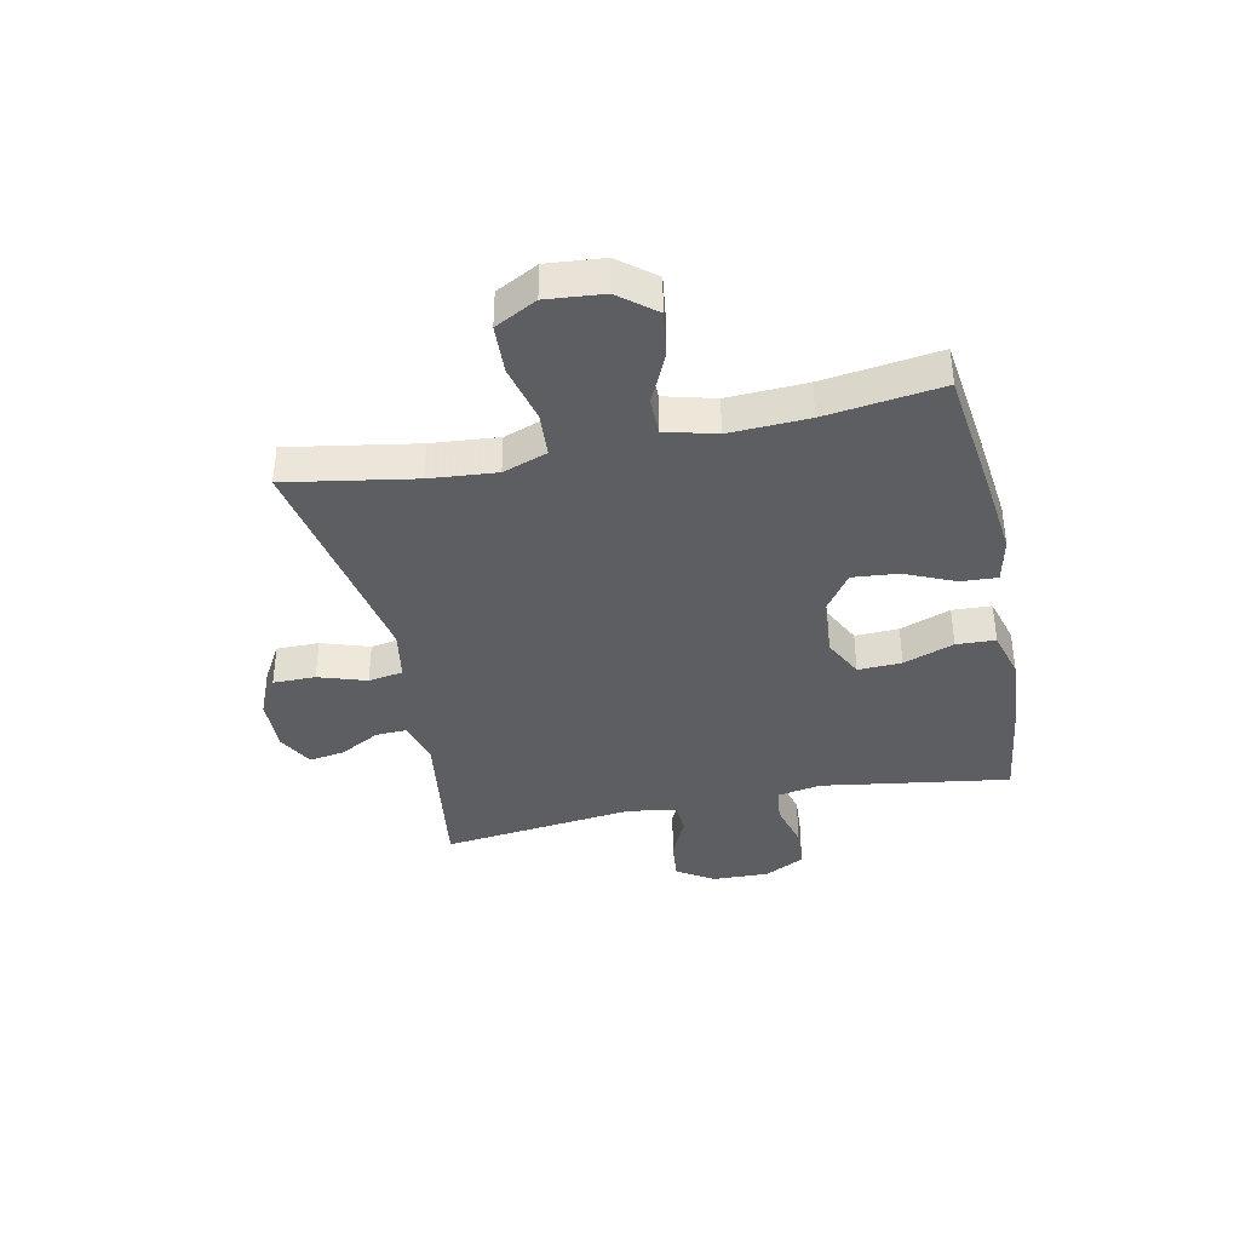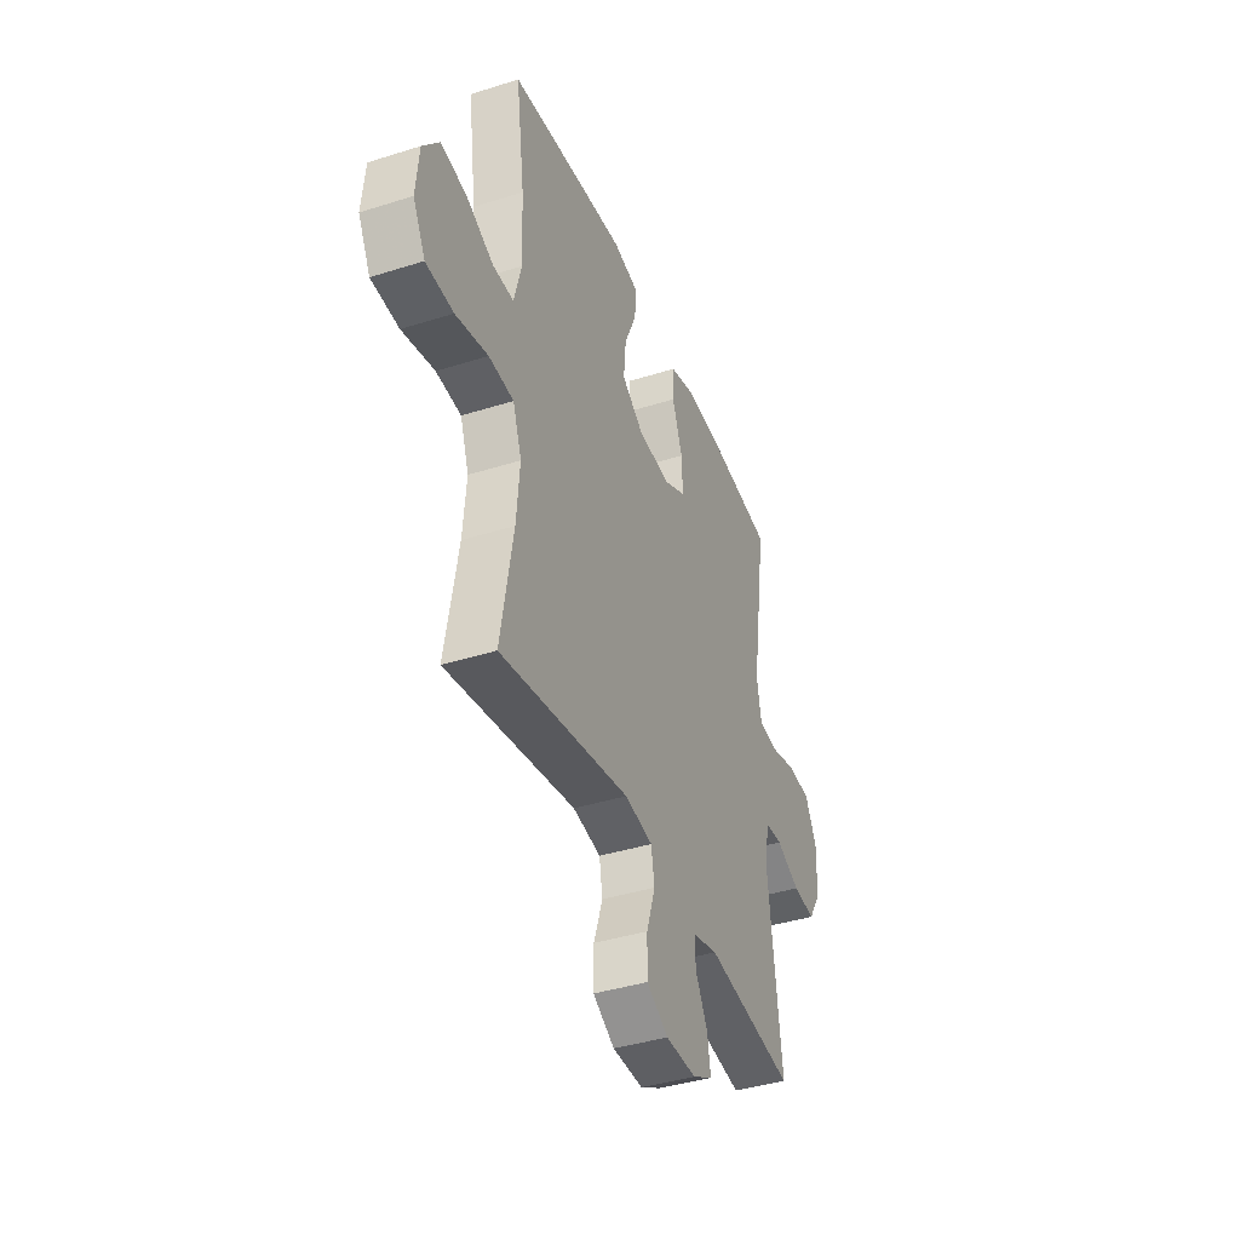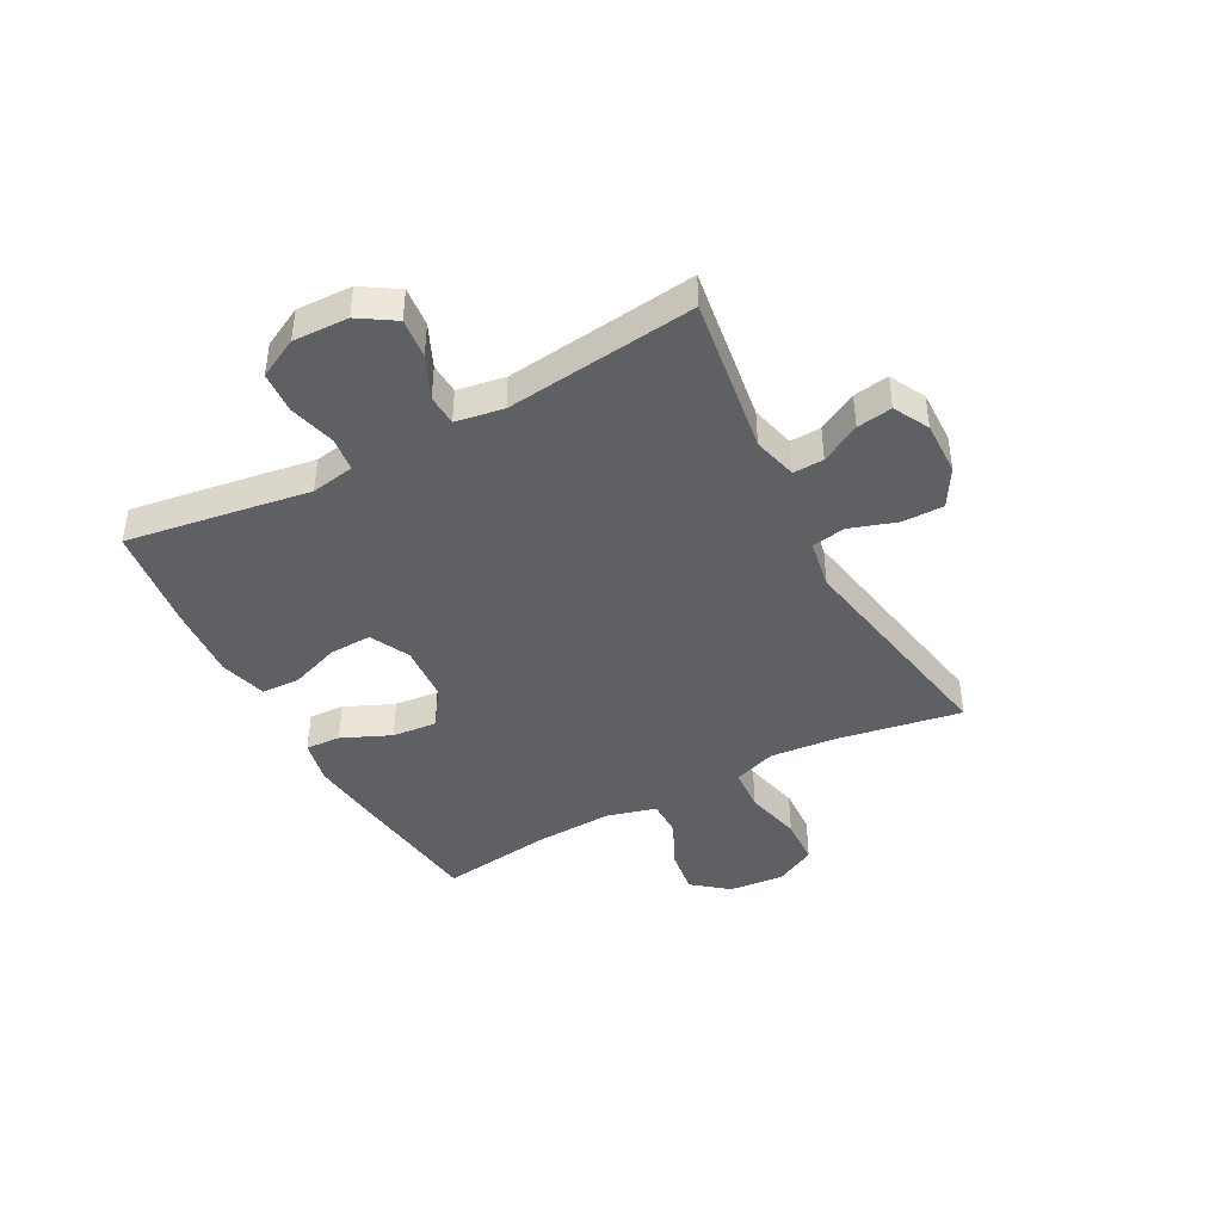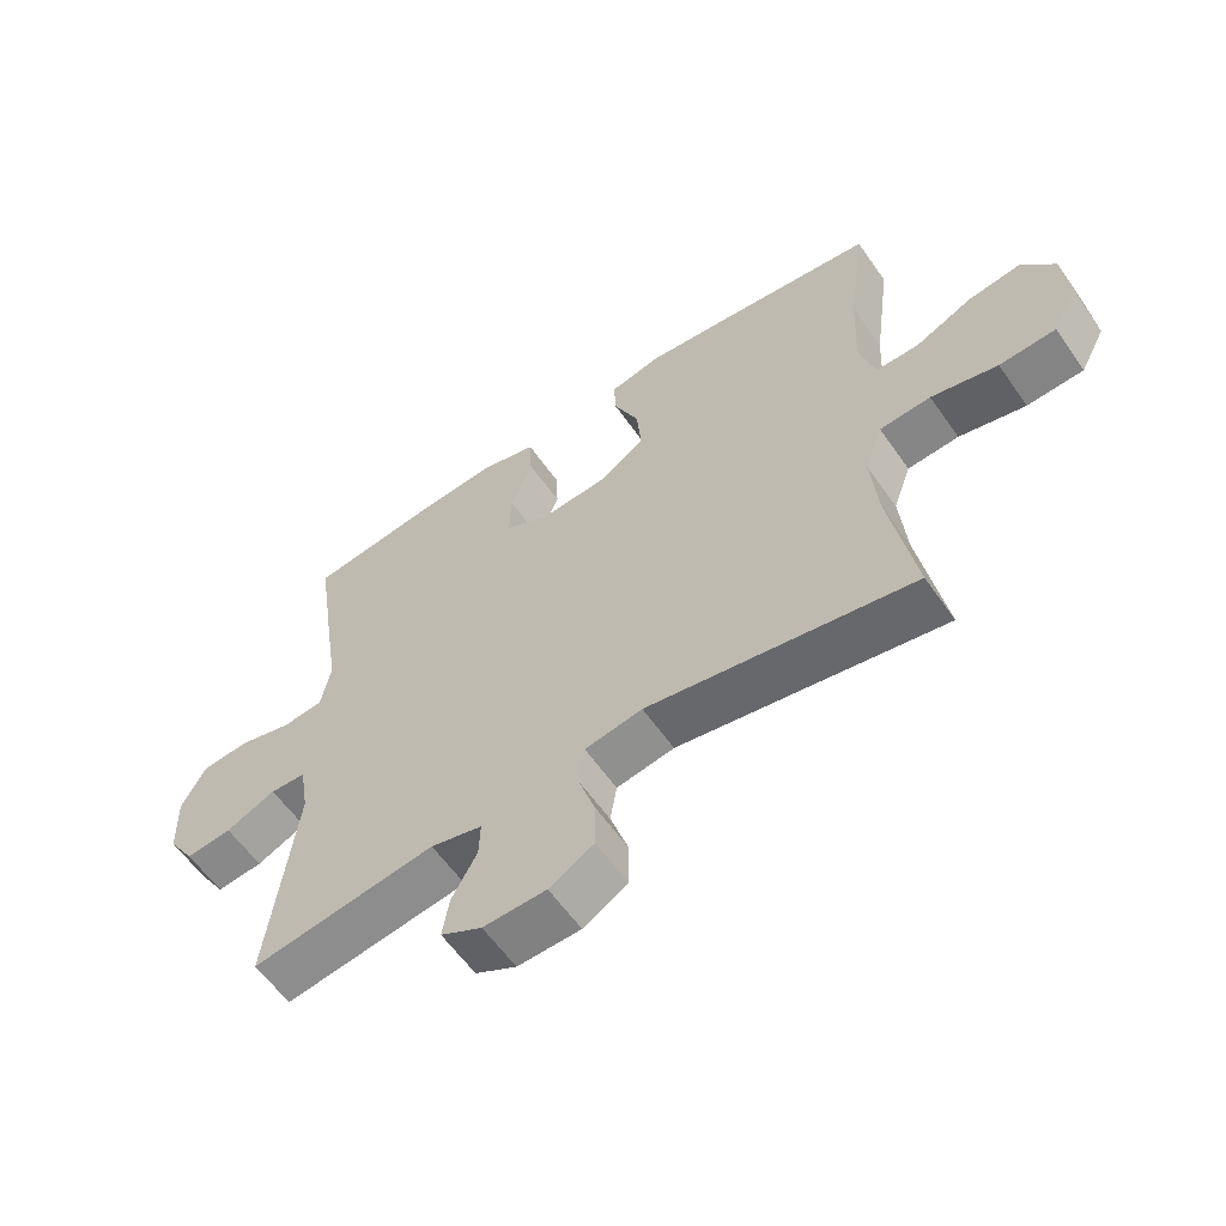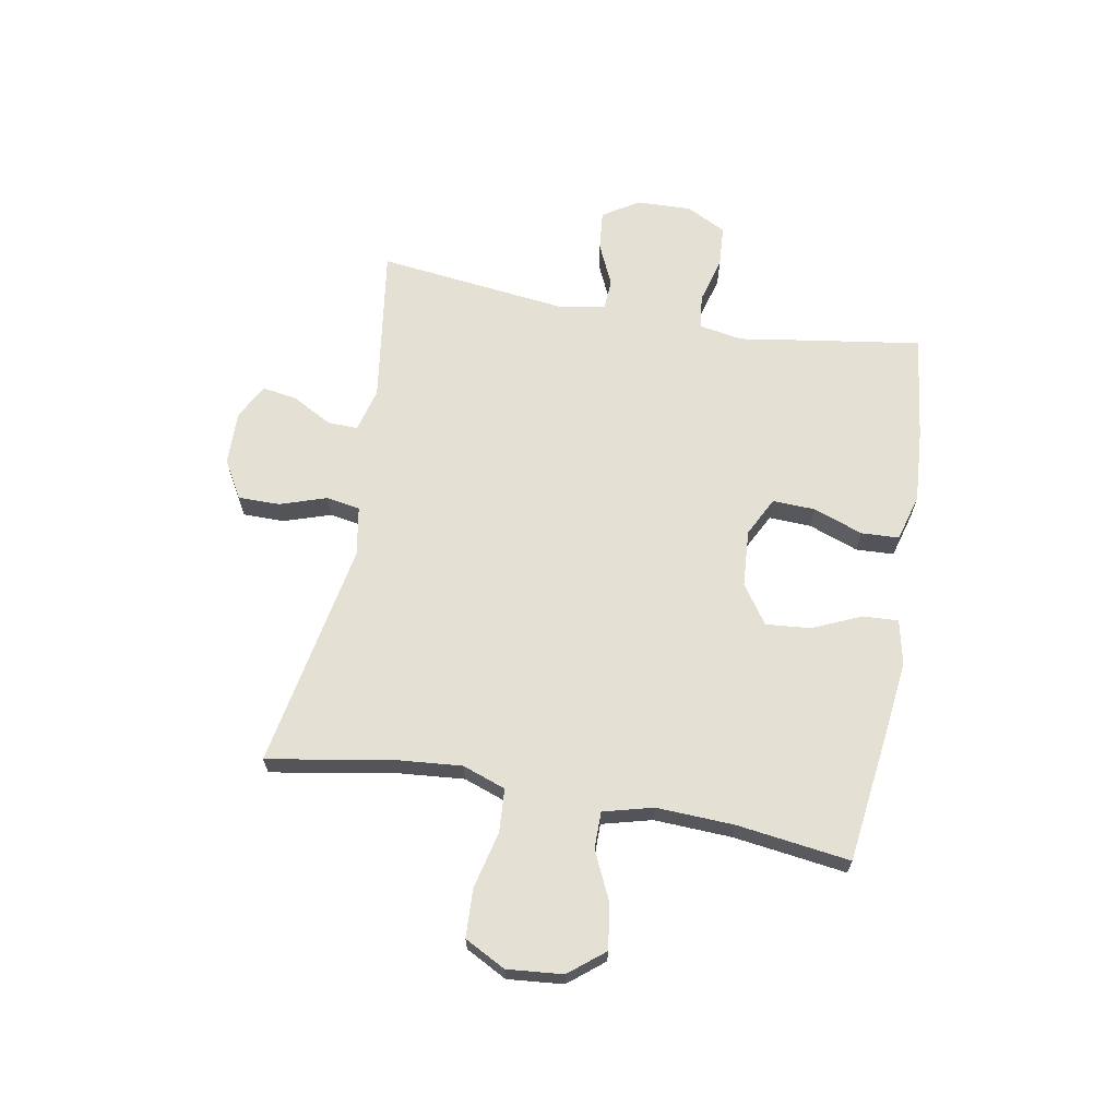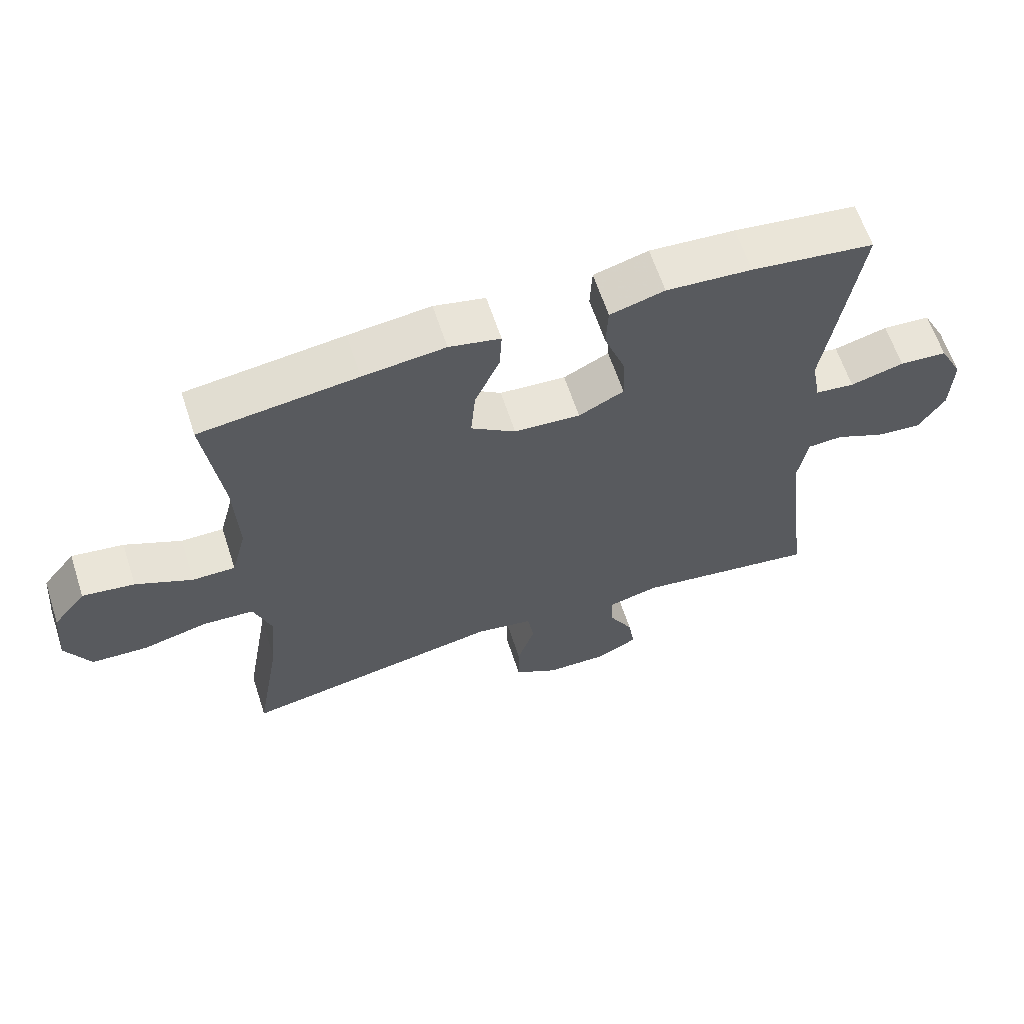
<metadata>
{"format":"obj","ext":"obj","renderer":"f3d","projection":"perspective","resolution":1024,"background":"white","views":[{"elev":-38.2,"azim":-78.1,"up":"+Y"},{"elev":-40.1,"azim":-68.7,"up":"+Z"},{"elev":-42.7,"azim":118.1,"up":"+Y"},{"elev":-59.6,"azim":-145.2,"up":"+Z"},{"elev":65.7,"azim":-79.8,"up":"+Y"},{"elev":62.7,"azim":-18.1,"up":"+Z"}]}
</metadata>
<code>
v 0.5 0.07 0.5
v 0.469 0.07 0.293
v 0.451 0.07 0.177
v 0.465 0.07 0.1
v 0.525 0.07 0.093
v 0.607 0.07 0.115
v 0.68 0.07 0.11
v 0.716 0.07 0.04
v 0.713 0.07 -0.057
v 0.673 0.07 -0.12
v 0.603 0.07 -0.113
v 0.528 0.07 -0.079
v 0.474 0.07 -0.082
v 0.46 0.07 -0.166
v 0.5 0.07 -0.5
v 0.222 0.07 -0.46
v 0.144 0.07 -0.48
v 0.146 0.07 -0.534
v 0.184 0.07 -0.603
v 0.194 0.07 -0.665
v 0.132 0.07 -0.698
v 0.037 0.07 -0.696
v -0.03 0.07 -0.657
v -0.03 0.07 -0.584
v -0.003 0.07 -0.502
v -0.013 0.07 -0.442
v -0.1 0.07 -0.427
v -0.5 0.07 -0.5
v -0.462 0.07 -0.28
v -0.452 0.07 -0.165
v -0.479 0.07 -0.089
v -0.556 0.07 -0.084
v -0.656 0.07 -0.108
v -0.741 0.07 -0.104
v -0.779 0.07 -0.032
v -0.77 0.07 0.066
v -0.72 0.07 0.128
v -0.641 0.07 0.117
v -0.555 0.07 0.077
v -0.49 0.07 0.077
v -0.467 0.07 0.164
v -0.473 0.07 0.3
v -0.5 0.07 0.5
v -0.261 0.07 0.53
v -0.136 0.07 0.544
v -0.058 0.07 0.527
v -0.061 0.07 0.465
v -0.099 0.07 0.379
v -0.106 0.07 0.3
v -0.038 0.07 0.253
v 0.063 0.07 0.246
v 0.132 0.07 0.281
v 0.129 0.07 0.356
v 0.097 0.07 0.443
v 0.1 0.07 0.51
v 0.183 0.07 0.533
v 0.313 0.07 0.524
v 0.5 0 0.5
v 0.469 0 0.293
v 0.451 0 0.177
v 0.465 0 0.1
v 0.525 0 0.093
v 0.607 0 0.115
v 0.68 0 0.11
v 0.716 0 0.04
v 0.713 0 -0.057
v 0.673 0 -0.12
v 0.603 0 -0.113
v 0.528 0 -0.079
v 0.474 0 -0.082
v 0.46 0 -0.166
v 0.5 0 -0.5
v 0.222 0 -0.46
v 0.144 0 -0.48
v 0.146 0 -0.534
v 0.184 0 -0.603
v 0.194 0 -0.665
v 0.132 0 -0.698
v 0.037 0 -0.696
v -0.03 0 -0.657
v -0.03 0 -0.584
v -0.003 0 -0.502
v -0.013 0 -0.442
v -0.1 0 -0.427
v -0.5 0 -0.5
v -0.462 0 -0.28
v -0.452 0 -0.165
v -0.479 0 -0.089
v -0.556 0 -0.084
v -0.656 0 -0.108
v -0.741 0 -0.104
v -0.779 0 -0.032
v -0.77 0 0.066
v -0.72 0 0.128
v -0.641 0 0.117
v -0.555 0 0.077
v -0.49 0 0.077
v -0.467 0 0.164
v -0.473 0 0.3
v -0.5 0 0.5
v -0.261 0 0.53
v -0.136 0 0.544
v -0.058 0 0.527
v -0.061 0 0.465
v -0.099 0 0.379
v -0.106 0 0.3
v -0.038 0 0.253
v 0.063 0 0.246
v 0.132 0 0.281
v 0.129 0 0.356
v 0.097 0 0.443
v 0.1 0 0.51
v 0.183 0 0.533
v 0.313 0 0.524
f 1 2 3
f 57 1 3
f 56 57 3
f 55 56 3
f 54 55 3
f 53 54 3
f 52 53 3 4
f 51 52 4
f 50 51 4
f 46 47 48
f 45 46 48
f 44 45 48
f 43 44 48
f 42 43 48
f 41 42 48 49
f 40 41 49 50
f 37 38 39
f 36 37 39
f 35 36 39
f 34 35 39
f 33 34 39
f 32 33 39
f 31 32 39 40
f 40 50 4
f 31 40 4
f 30 31 4
f 27 28 29
f 30 4 5
f 29 30 5
f 27 29 5
f 26 27 5
f 23 24 25
f 22 23 25
f 21 22 25
f 20 21 25
f 19 20 25
f 18 19 25
f 17 18 25 26
f 14 15 16
f 16 17 26
f 14 16 26
f 13 14 26
f 10 11 12
f 9 10 12
f 8 9 12
f 7 8 12
f 6 7 12
f 5 6 12
f 5 12 13
f 5 13 26
f 60 59 58
f 60 58 114
f 60 114 113
f 60 113 112
f 60 112 111
f 60 111 110
f 61 60 110 109
f 61 109 108
f 61 108 107
f 105 104 103
f 105 103 102
f 105 102 101
f 105 101 100
f 105 100 99
f 106 105 99 98
f 107 106 98 97
f 96 95 94
f 96 94 93
f 96 93 92
f 96 92 91
f 96 91 90
f 96 90 89
f 97 96 89 88
f 61 107 97
f 61 97 88
f 61 88 87
f 86 85 84
f 62 61 87
f 62 87 86
f 62 86 84
f 62 84 83
f 82 81 80
f 82 80 79
f 82 79 78
f 82 78 77
f 82 77 76
f 82 76 75
f 83 82 75 74
f 73 72 71
f 83 74 73
f 83 73 71
f 83 71 70
f 69 68 67
f 69 67 66
f 69 66 65
f 69 65 64
f 69 64 63
f 69 63 62
f 70 69 62
f 83 70 62
f 1 58 59 2
f 2 59 60 3
f 3 60 61 4
f 4 61 62 5
f 5 62 63 6
f 6 63 64 7
f 7 64 65 8
f 8 65 66 9
f 9 66 67 10
f 10 67 68 11
f 11 68 69 12
f 12 69 70 13
f 13 70 71 14
f 14 71 72 15
f 15 72 73 16
f 16 73 74 17
f 17 74 75 18
f 18 75 76 19
f 19 76 77 20
f 20 77 78 21
f 21 78 79 22
f 22 79 80 23
f 23 80 81 24
f 24 81 82 25
f 25 82 83 26
f 26 83 84 27
f 27 84 85 28
f 28 85 86 29
f 29 86 87 30
f 30 87 88 31
f 31 88 89 32
f 32 89 90 33
f 33 90 91 34
f 34 91 92 35
f 35 92 93 36
f 36 93 94 37
f 37 94 95 38
f 38 95 96 39
f 39 96 97 40
f 40 97 98 41
f 41 98 99 42
f 42 99 100 43
f 43 100 101 44
f 44 101 102 45
f 45 102 103 46
f 46 103 104 47
f 47 104 105 48
f 48 105 106 49
f 49 106 107 50
f 50 107 108 51
f 51 108 109 52
f 52 109 110 53
f 53 110 111 54
f 54 111 112 55
f 55 112 113 56
f 56 113 114 57
f 57 114 58 1

</code>
